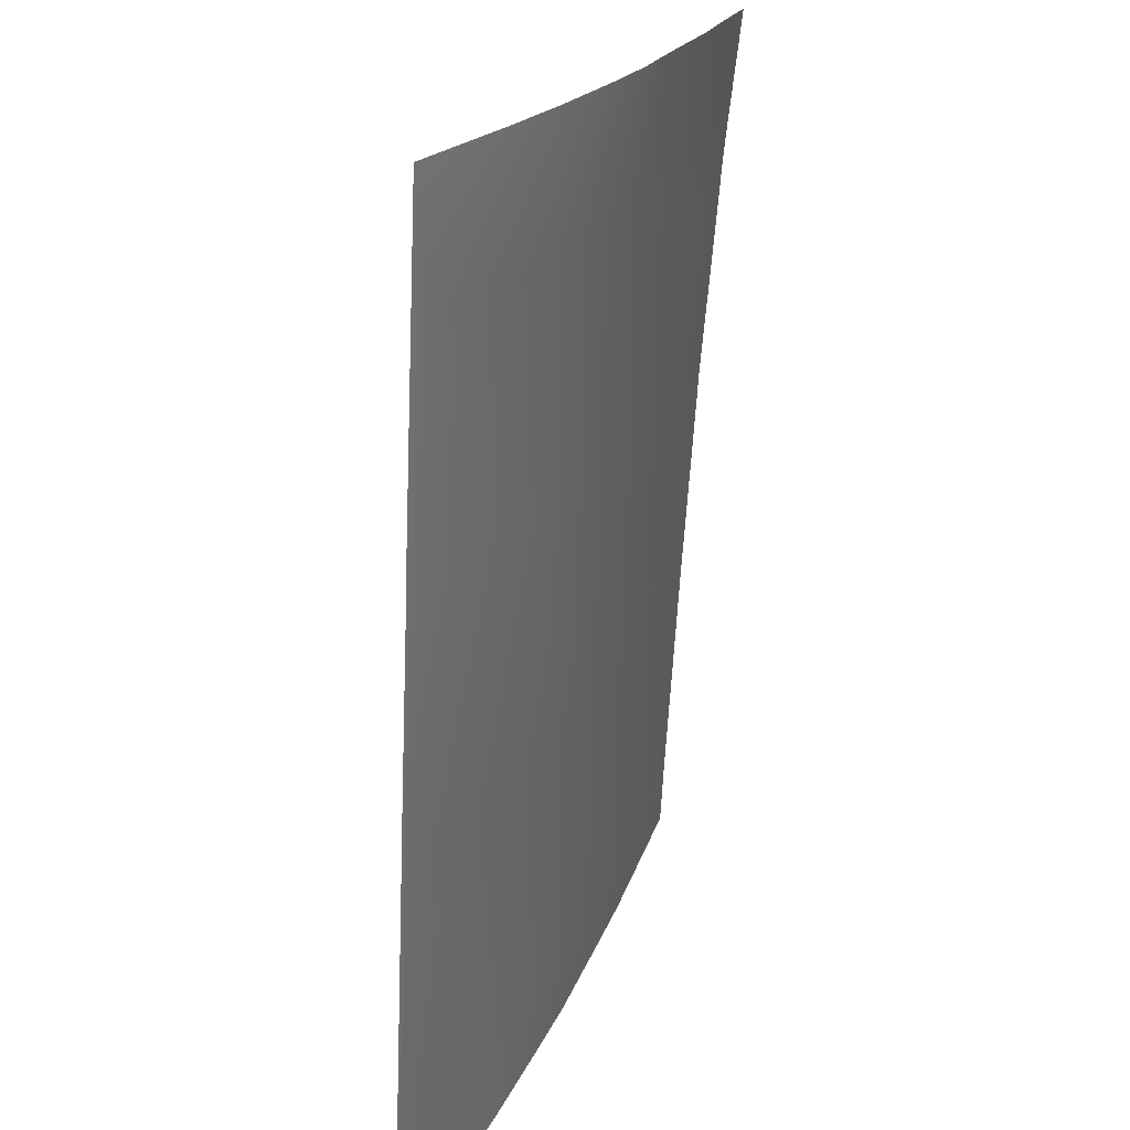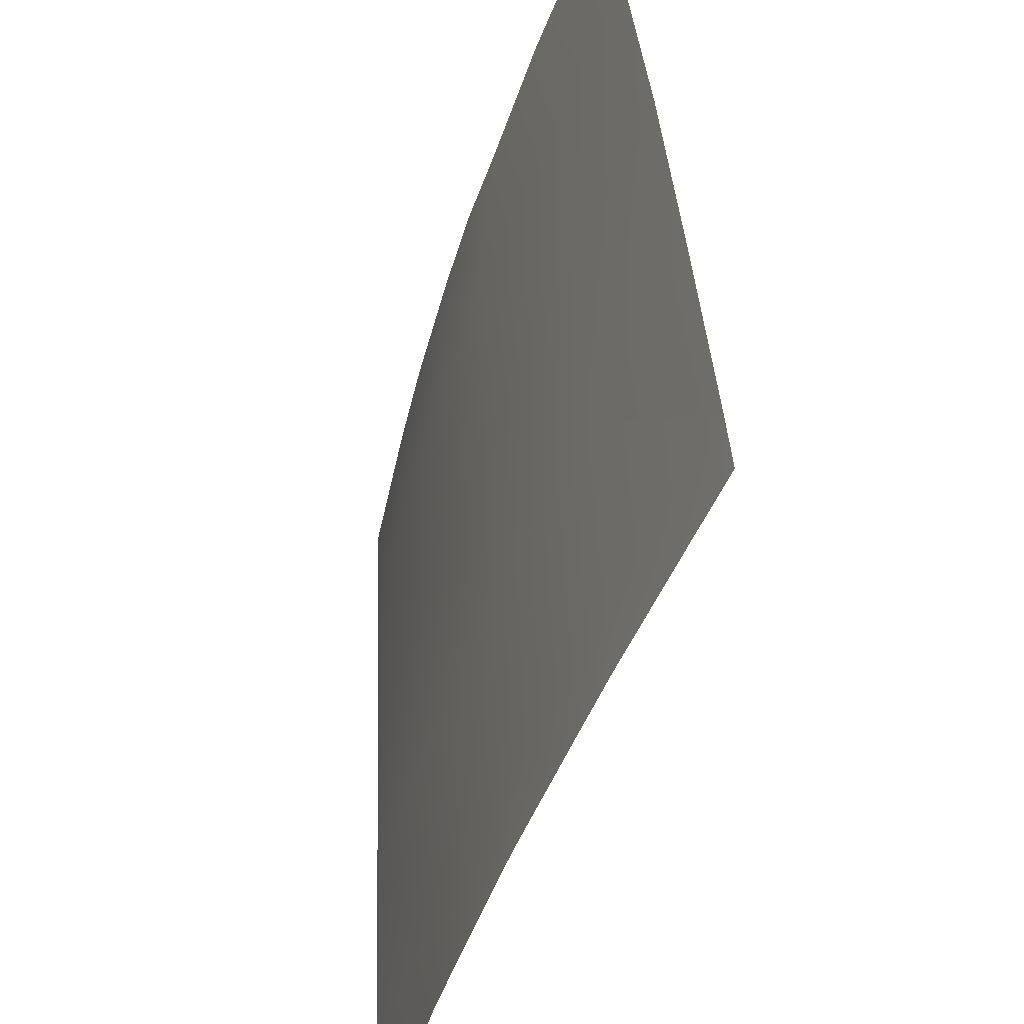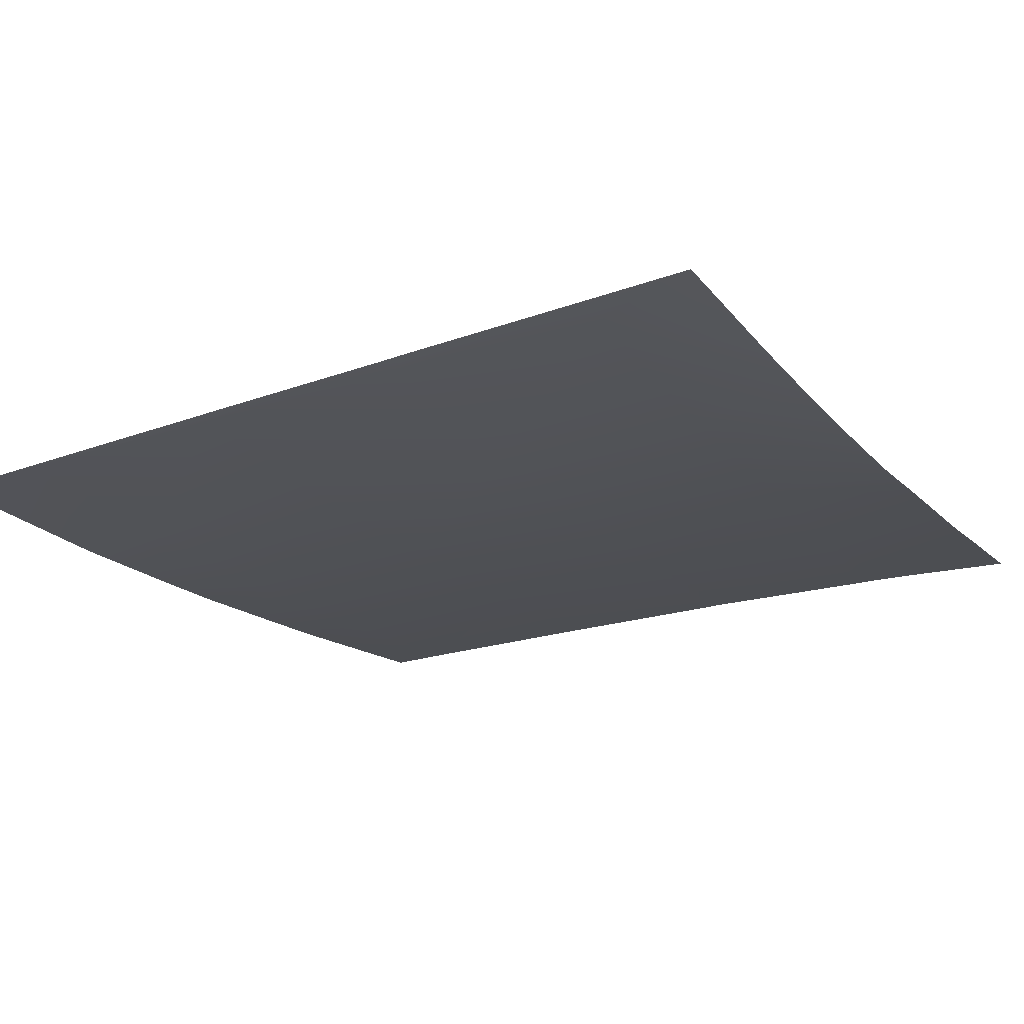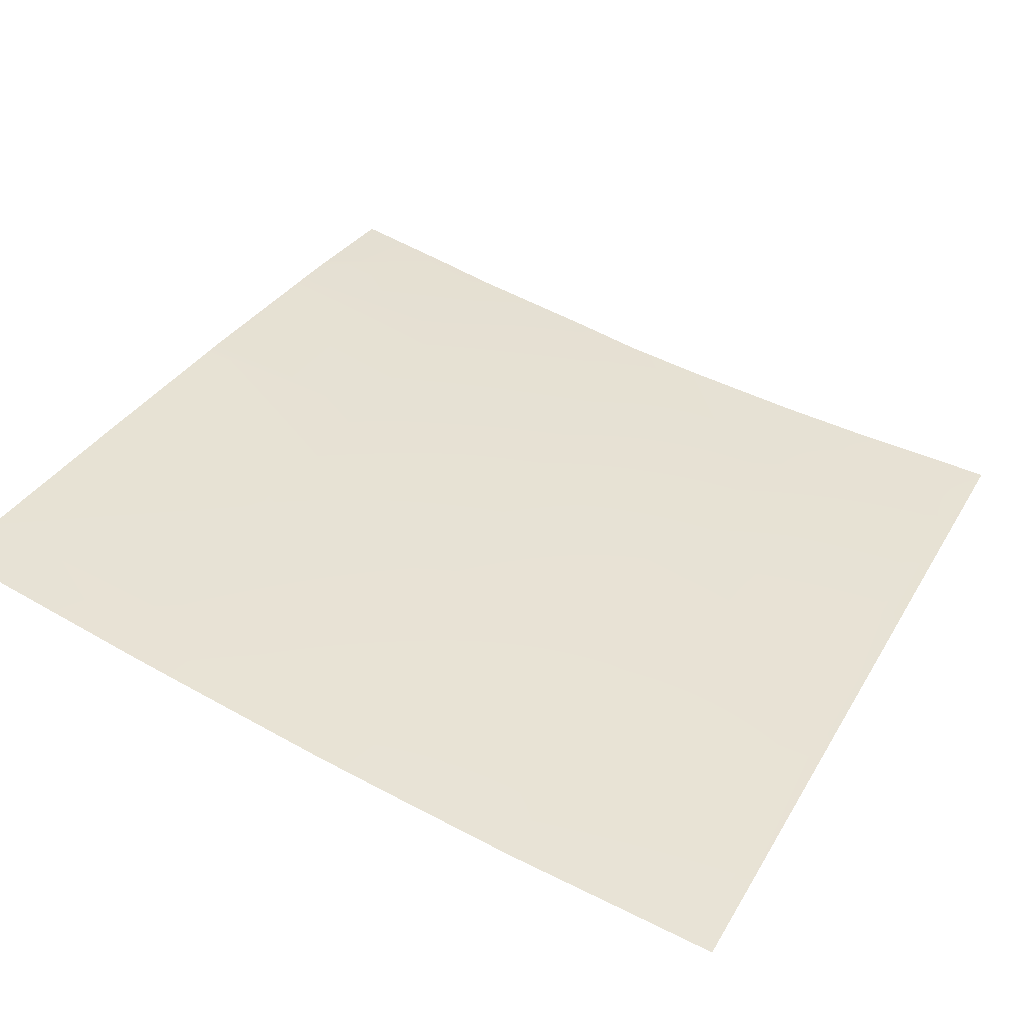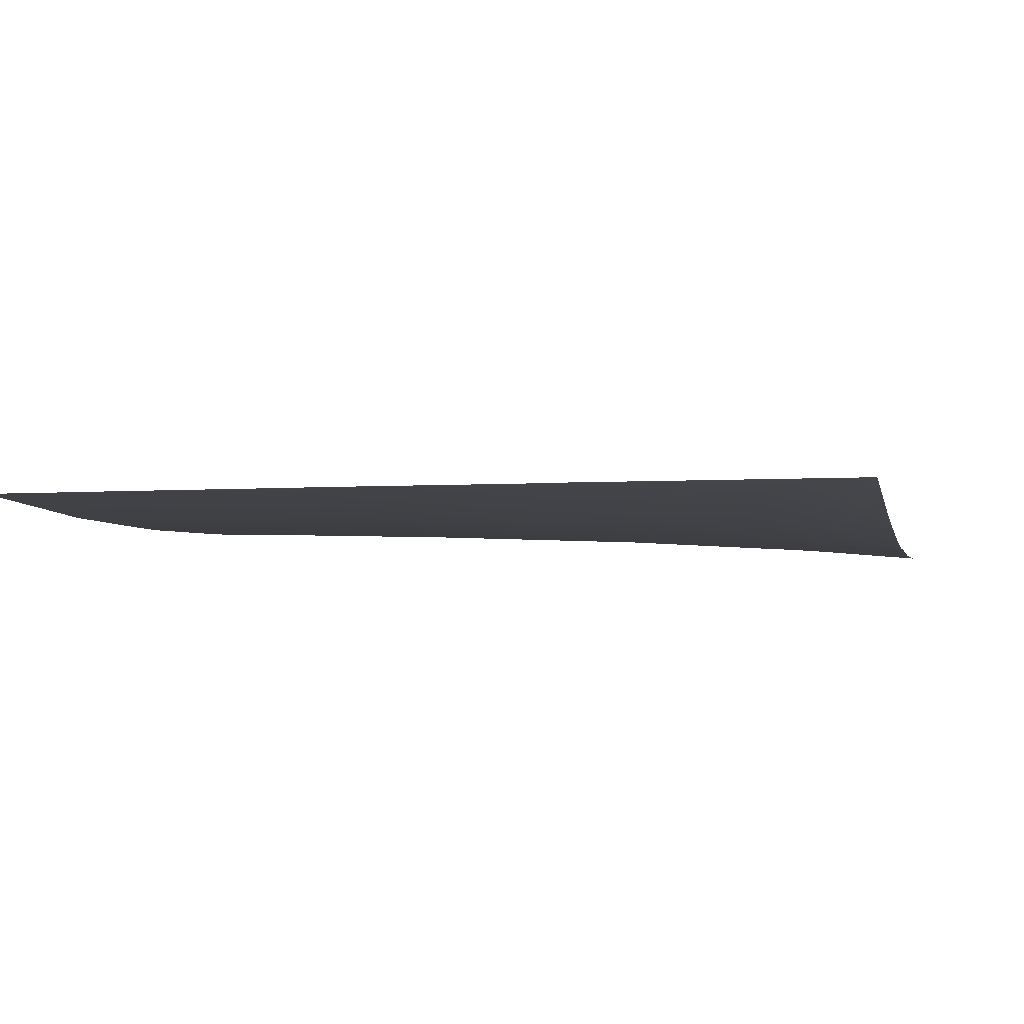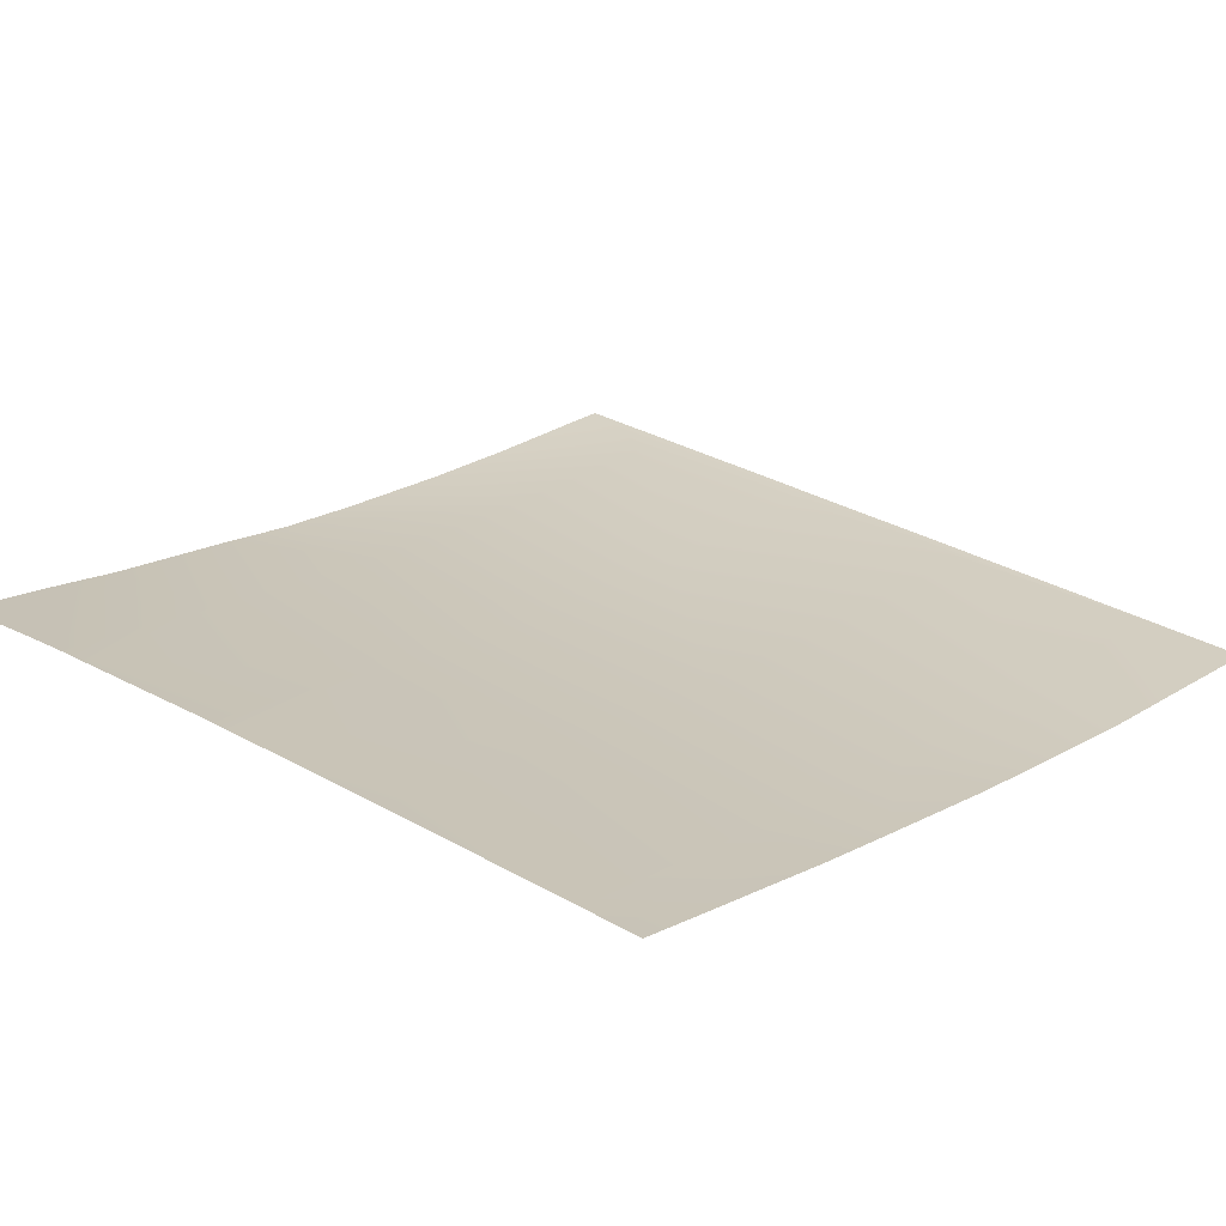
<metadata>
{"format":"obj","ext":"obj","renderer":"f3d","projection":"perspective","resolution":1024,"background":"white","views":[{"elev":18.6,"azim":-64.2,"up":"+Z"},{"elev":-49.4,"azim":81.0,"up":"+Z"},{"elev":-29.9,"azim":-59.8,"up":"+Y"},{"elev":39.3,"azim":-153.0,"up":"+Y"},{"elev":-13.8,"azim":-77.1,"up":"+Y"},{"elev":31.3,"azim":133.0,"up":"+Y"}]}
</metadata>
<code>
v -28 2.453 20.5
v -28 2.453 20.52
v -27.99 2.454 20.5
v -28 2.413 21.57
v -27.93 2.42 21.5
v -28 2.415 21.5
v -28 2.472 20
v -27.53 2.53 20
v -28 2.463 20.24
v -27.01 2.594 20
v -26.99 2.578 20.45
v -26.43 2.689 20
v -25.99 2.744 20.4
v -26.01 2.761 20
v -28 2.454 20.49
v -25.38 2.89 20
v -24.99 2.949 20.34
v -25.01 2.965 20
v -24.32 3.124 20
v -24 3.186 20.17
v -24.01 3.195 20
v -24 3.179 20.29
v -26.94 2.535 21.45
v -25.94 2.696 21.39
v -26.88 2.484 22.45
v -27.88 2.383 22.5
v -28 2.336 23.5
v -27.83 2.346 23.5
v -28 2.371 22.63
v -28 2.375 22.5
v -26.83 2.424 23.44
v -25.89 2.636 22.39
v -26.8 2.39 24
v -27.27 2.355 24
v -28 2.316 24
v -27.8 2.327 24
v -28 2.319 23.91
v -24.94 2.894 21.34
v -24 3.179 20.29
v -24 3.178 20.3
v -24 3.197 20
v -24 3.197 20
v -24 3.105 21.29
v -24 3.034 22.19
v -24.89 2.832 22.34
v -25.83 2.559 23.39
v -24.84 2.749 23.34
v -24 3.027 22.29
v -24 2.943 23.14
v -25.8 2.505 24
v -26.21 2.452 24
v -24.8 2.68 24
v -25.43 2.573 24
v -24 2.839 24
v -24 2.908 23.46
v -24.48 2.746 24
v -24 2.928 23.29
v -24 2.915 23.4
f 1 2 3
f 4 5 6
f 2 5 3
f 2 6 5
f 7 3 8
f 7 9 3
f 10 3 11
f 10 8 3
f 12 13 14
f 15 3 9
f 15 1 3
f 16 17 18
f 19 20 21
f 19 22 20
f 11 5 23
f 5 11 3
f 13 23 24
f 23 13 11
f 13 24 17
f 24 23 25
f 12 11 13
f 12 10 11
f 23 5 25
f 26 27 28
f 26 29 27
f 30 29 26
f 25 28 31
f 28 25 26
f 31 32 25
f 33 28 34
f 33 31 28
f 5 26 25
f 35 36 37
f 37 28 27
f 37 36 28
f 24 25 32
f 5 30 26
f 5 4 30
f 32 38 24
f 39 38 40
f 39 17 38
f 41 21 42
f 42 21 20
f 43 40 38
f 22 17 39
f 22 19 17
f 19 18 17
f 43 38 44
f 45 32 46
f 38 32 45
f 46 47 45
f 46 32 31
f 45 44 38
f 45 48 44
f 48 45 49
f 24 38 17
f 16 13 17
f 16 14 13
f 50 31 51
f 50 46 31
f 33 51 31
f 34 28 36
f 52 47 53
f 54 55 56
f 52 57 47
f 52 58 57
f 58 56 55
f 58 52 56
f 49 47 57
f 49 45 47
f 46 53 47
f 46 50 53

</code>
